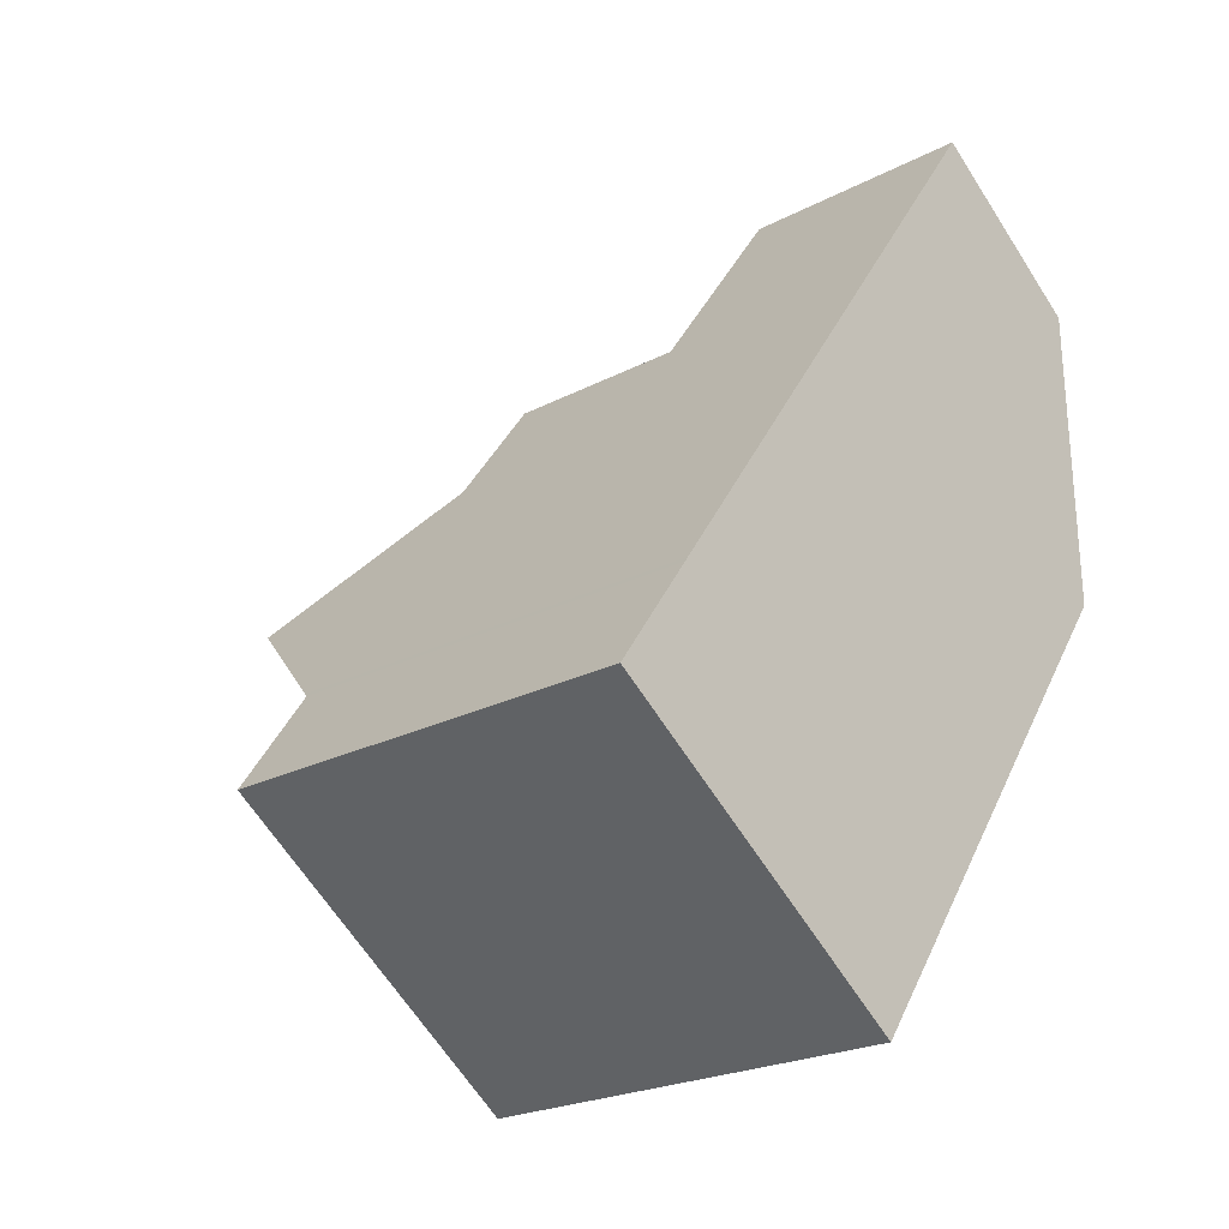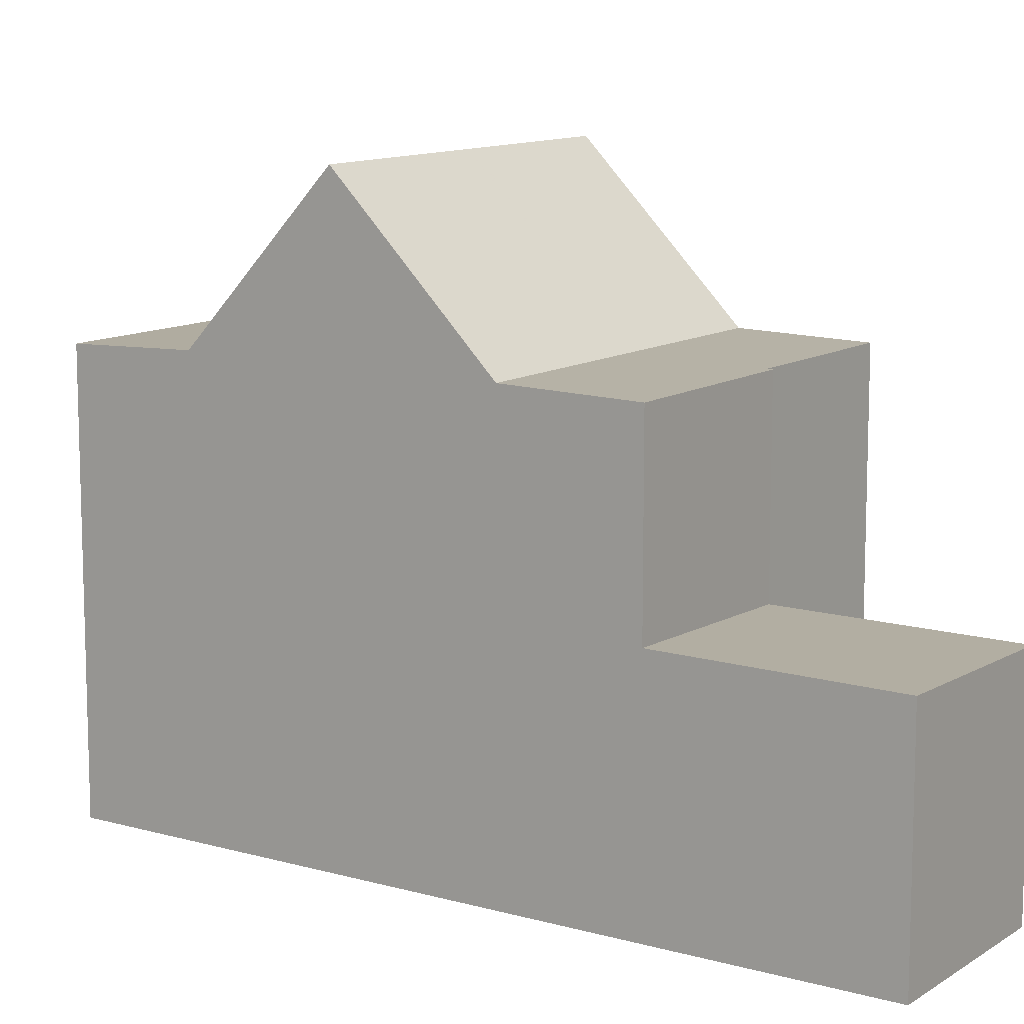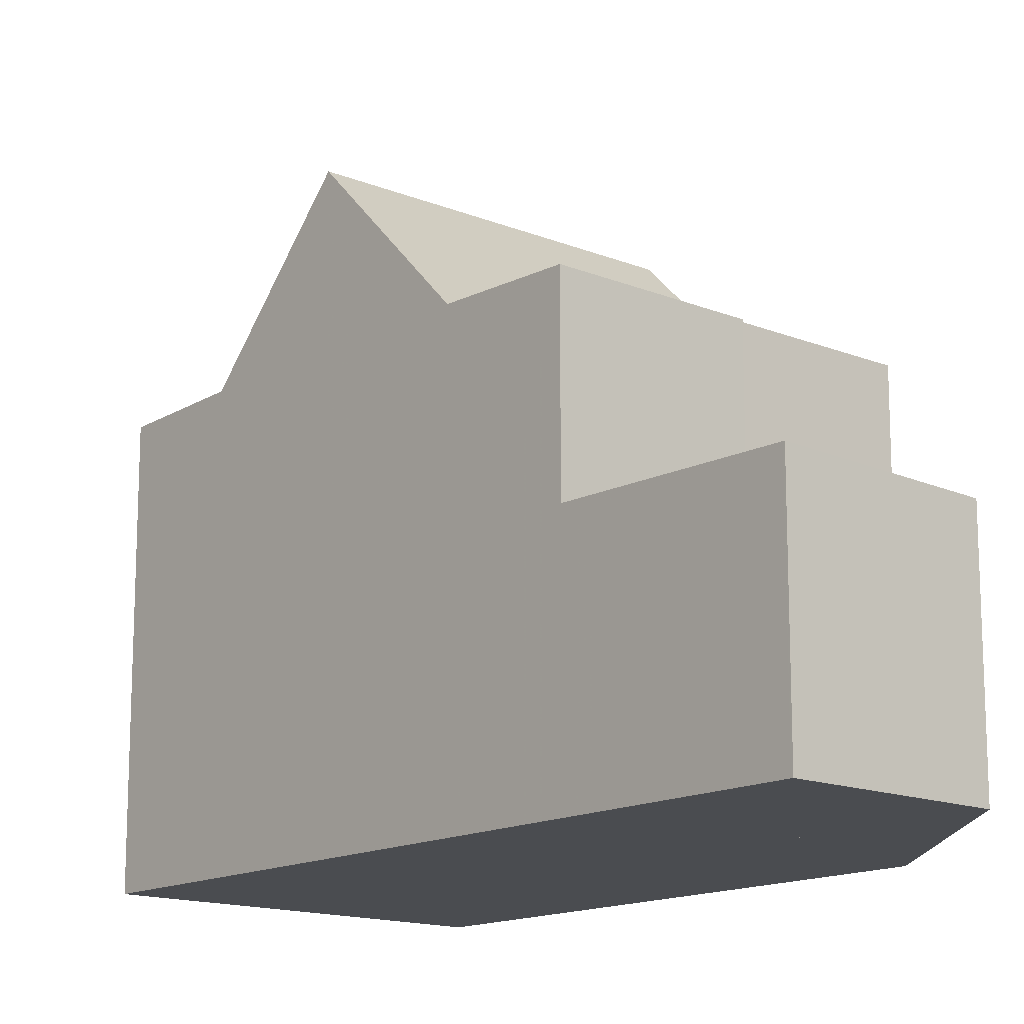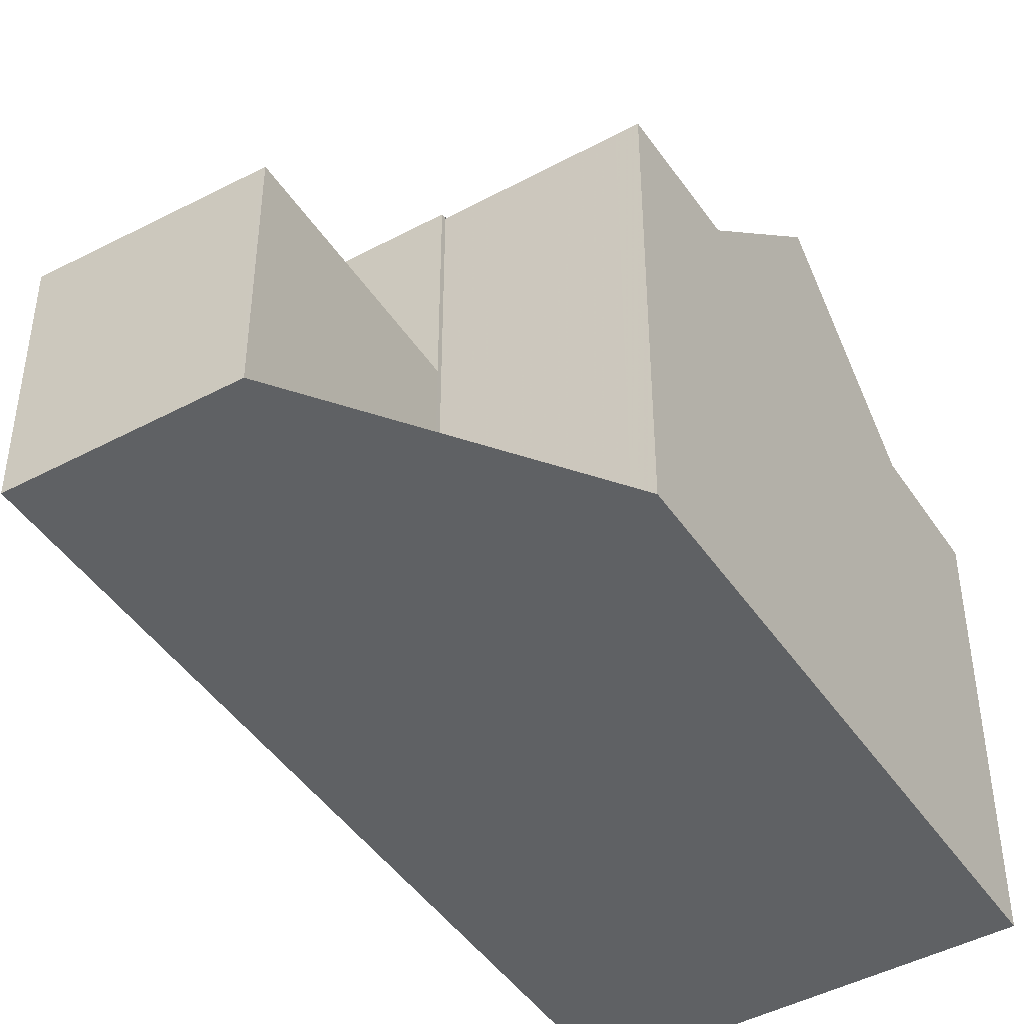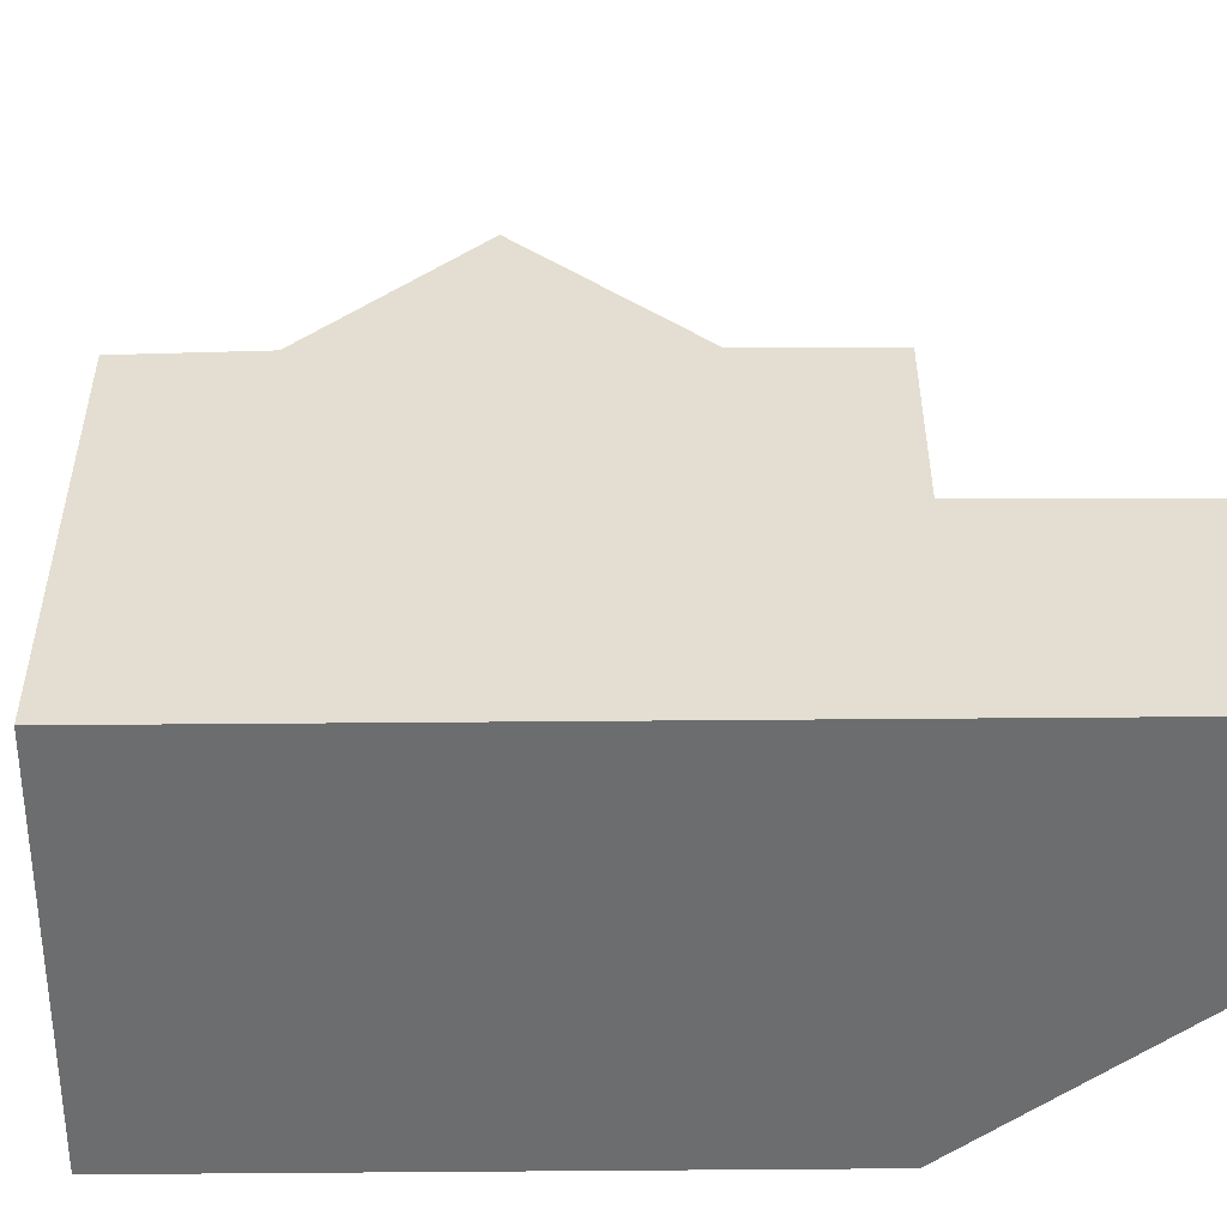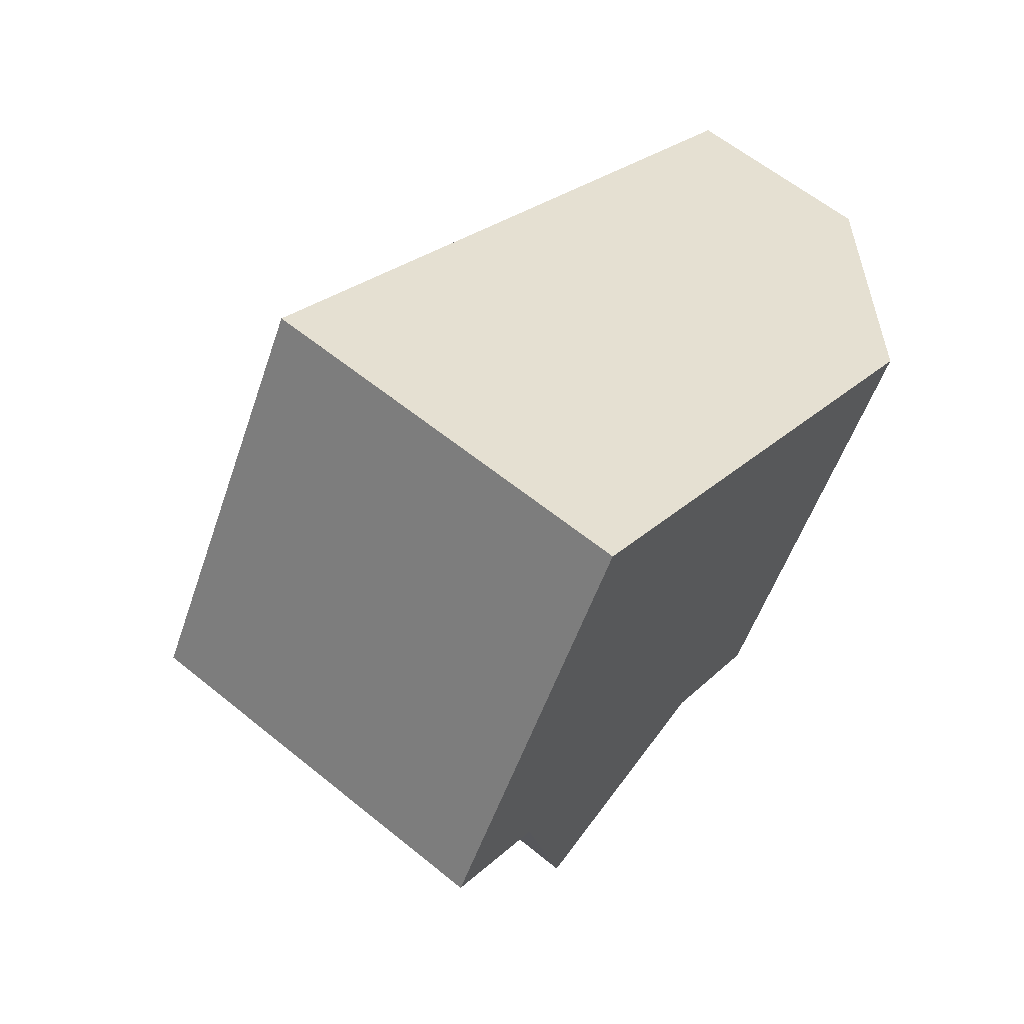
<metadata>
{"format":"obj","ext":"obj","renderer":"f3d","projection":"perspective","resolution":1024,"background":"white","views":[{"elev":-22.5,"azim":132.3,"up":"+Y"},{"elev":11.3,"azim":159.7,"up":"+Z"},{"elev":-14.8,"azim":174.5,"up":"+Z"},{"elev":-45.9,"azim":-112.6,"up":"+Z"},{"elev":-53.9,"azim":125.7,"up":"+Z"},{"elev":-53.2,"azim":161.5,"up":"+Y"}]}
</metadata>
<code>
v -696.4 -1383 5.776
v -694.4 -1381 5.773
v -692 -1389 5.76
v -687.8 -1386 5.755
v -696.3 -1379 3.108
v -694.1 -1377 3.172
v -690 -1383 7.998
v -694.2 -1386 8.015
v -688.8 -1384 5.899
v -693 -1388 5.906
v -688.8 -1385 5.815
v -693 -1388 5.819
v -694.2 -1386 8.015
v -690 -1383 7.998
v -693 -1388 5.819
v -688.8 -1385 5.815
v -695 -1381 3.133
v -692.7 -1379 3.197
v -694.5 -1381 3.98
v -692.3 -1380 3.97
v -691.2 -1381 5.808
v -695.4 -1384 5.815
v -695.4 -1384 5.815
v -691.2 -1381 5.808
v -694.5 -1381 5.772
v -692.3 -1380 5.768
v -692.7 -1387 5.819
v -691.7 -1389 5.76
v -690.9 -1386 5.817
v -689.9 -1387 5.758
v -695.3 -1384 5.963
v -691.1 -1381 5.958
v -694.5 -1381 3.142
v -692.3 -1380 3.205
v -694.4 -1381 3.145
v -692.3 -1380 3.205
v -694.5 -1381 3.142
v -692.3 -1380 5.768
v -694.5 -1381 5.772
v -693.9 -1386 8.014
v -693.9 -1386 8.014
v -692.7 -1387 5.906
v -692.7 -1387 5.819
v -695.1 -1384 5.963
v -695.2 -1384 5.815
v -695.2 -1384 5.815
v -696.2 -1383 5.776
v -694.1 -1377 3.172
v -696.3 -1379 3.108
v -693.3 -1383 5.811
v -693.2 -1383 5.961
v -693.3 -1383 5.811
v -692.1 -1384 8.006
v -694.4 -1381 5.771
v -694.9 -1380 3.136
v -696.2 -1379 3.112
v -694.4 -1381 3.145
v -694.4 -1381 3.98
v -696.2 -1379 3.112
v -694.4 -1381 5.771
v -692.1 -1384 8.006
v -690.9 -1386 5.903
v -690.9 -1386 5.817
v -694.1 -1377 3.172
v -692.7 -1379 3.197
v -688.8 -1385 5.815
v -691.2 -1381 5.958
v -691.2 -1381 5.808
v -691.2 -1381 5.808
v -690 -1383 7.998
v -692.3 -1380 5.768
v -690 -1383 7.998
v -688.8 -1385 5.899
v -688.8 -1385 5.815
v -692.3 -1380 3.97
v -692.3 -1380 3.205
v -694.1 -1377 3.172
v -692.3 -1380 5.768
v -687.8 -1386 5.755
v -692.3 -1380 3.205
v -691 -1386 5.817
v -693.3 -1383 5.961
v -693.4 -1383 5.812
v -693.4 -1383 5.812
v -692.2 -1384 8.007
v -694.4 -1381 5.773
v -696.3 -1379 3.109
v -695 -1381 3.133
v -696.3 -1379 3.109
v -694.9 -1381 3.134
v -690 -1388 5.758
v -692.2 -1384 8.007
v -691 -1386 5.903
v -691 -1386 5.817
v -690 -1388 5.759
v -691.7 -1389 5.761
v -687.8 -1386 5.757
v -689.9 -1387 5.759
v -692 -1389 5.762
v -687.8 -1386 5.757
v -696.2 -1383 5.776
v -696.4 -1383 5.776
v -696.4 -1383 -8.882e-16
v -696.2 -1383 0
v -694.5 -1381 5.772
v -694.4 -1381 5.773
v -694.4 -1381 0
v -694.5 -1381 0
v -692 -1389 5.762
v -692 -1389 5.76
v -692 -1389 0
v -692 -1389 -8.882e-16
v -687.8 -1386 5.755
v -687.8 -1386 5.755
v -687.8 -1386 -8.882e-16
v -687.8 -1386 0
v -696.3 -1379 3.109
v -696.3 -1379 3.108
v -696.3 -1379 4.441e-16
v -696.3 -1379 0
v -694.1 -1377 3.172
v -694.1 -1377 3.172
v -694.1 -1377 -4.441e-16
v -694.1 -1377 0
v -688.8 -1384 5.899
v -690 -1383 7.998
v -690 -1383 0
v -688.8 -1384 0
v -688.8 -1385 5.815
v -688.8 -1384 5.899
v -688.8 -1384 0
v -688.8 -1385 0
v -694.2 -1386 8.015
v -693 -1388 5.906
v -693 -1388 0
v -694.2 -1386 0
v -693 -1388 5.906
v -693 -1388 5.819
v -693 -1388 0
v -693 -1388 0
v -695.3 -1384 5.963
v -694.2 -1386 8.015
v -694.2 -1386 0
v -695.3 -1384 8.882e-16
v -687.8 -1386 5.757
v -688.8 -1385 5.815
v -688.8 -1385 0
v -687.8 -1386 8.882e-16
v -696.3 -1379 3.108
v -695 -1381 3.133
v -695 -1381 -4.441e-16
v -696.3 -1379 0
v -692.3 -1380 3.205
v -692.7 -1379 3.197
v -692.7 -1379 0
v -692.3 -1380 -4.441e-16
v -696.4 -1383 5.776
v -695.4 -1384 5.815
v -695.4 -1384 0
v -696.4 -1383 -8.882e-16
v -691.1 -1381 5.958
v -691.2 -1381 5.808
v -691.2 -1381 0
v -691.1 -1381 0
v -692 -1389 5.76
v -691.7 -1389 5.76
v -691.7 -1389 0
v -692 -1389 0
v -690 -1388 5.758
v -689.9 -1387 5.758
v -689.9 -1387 0
v -690 -1388 0
v -695.4 -1384 5.815
v -695.3 -1384 5.963
v -695.3 -1384 8.882e-16
v -695.4 -1384 0
v -690 -1383 7.998
v -691.1 -1381 5.958
v -691.1 -1381 0
v -690 -1383 0
v -694.9 -1381 3.134
v -694.5 -1381 3.142
v -694.5 -1381 4.441e-16
v -694.9 -1381 0
v -691.2 -1381 5.808
v -692.3 -1380 5.768
v -692.3 -1380 8.882e-16
v -691.2 -1381 0
v -694.4 -1381 5.773
v -696.2 -1383 5.776
v -696.2 -1383 0
v -694.4 -1381 -8.882e-16
v -692.7 -1379 3.197
v -694.1 -1377 3.172
v -694.1 -1377 0
v -692.7 -1379 0
v -696.3 -1379 3.108
v -696.3 -1379 3.108
v -696.3 -1379 0
v -696.3 -1379 4.441e-16
v -694.1 -1377 3.172
v -696.2 -1379 3.112
v -696.2 -1379 0
v -694.1 -1377 4.441e-16
v -694.1 -1377 3.172
v -694.1 -1377 3.172
v -694.1 -1377 4.441e-16
v -694.1 -1377 -4.441e-16
v -689.9 -1387 5.758
v -687.8 -1386 5.755
v -687.8 -1386 0
v -689.9 -1387 0
v -694.4 -1381 5.773
v -694.4 -1381 5.773
v -694.4 -1381 -8.882e-16
v -694.4 -1381 0
v -696.2 -1379 3.112
v -696.3 -1379 3.109
v -696.3 -1379 0
v -696.2 -1379 0
v -695 -1381 3.133
v -694.9 -1381 3.134
v -694.9 -1381 0
v -695 -1381 -4.441e-16
v -691.7 -1389 5.76
v -690 -1388 5.758
v -690 -1388 0
v -691.7 -1389 0
v -693 -1388 5.819
v -692 -1389 5.762
v -692 -1389 -8.882e-16
v -693 -1388 0
v -687.8 -1386 5.755
v -687.8 -1386 5.757
v -687.8 -1386 8.882e-16
v -687.8 -1386 -8.882e-16
v -692 -1389 0
v -696.4 -1383 0
v -694.4 -1381 0
v -696.3 -1379 0
v -694.1 -1377 0
v -687.8 -1386 0
f 99 15 27 96
f 76 57 58 75
f 42 10 8 41
f 43 12 10 42
f 40 13 31 44
f 64 56 59 77
f 75 58 60 78
f 95 81 29 98
f 97 66 16 100
f 44 31 23 45
f 80 35 55 65
f 46 22 1 47
f 85 53 62 93
f 93 62 63 94
f 82 51 61 92
f 83 50 51 82
f 86 2 39 54 52 84
f 65 55 56 64
f 68 24 32 67
f 71 38 21 69
f 88 17 49 87
f 57 37 19 58
f 87 49 5 89
f 58 19 25 60
f 90 17 88
f 70 7 9 73
f 73 9 11 74
f 67 32 14 72
f 64 48 18 65
f 67 51 50 68
f 69 52 54 71
f 73 62 53 70
f 74 63 62 73
f 72 61 51 67
f 75 20 36 76
f 77 6 48 64
f 78 26 20 75
f 98 29 66 97
f 65 18 34 80
f 82 44 45 83
f 84 46 47 86
f 87 56 55 88
f 89 59 56 87
f 88 55 35 33 90
f 96 27 81 95
f 93 42 41 85
f 94 43 42 93
f 92 40 44 82
f 95 91 28 96
f 97 79 30 98
f 96 28 3 99
f 98 30 91 95
f 100 4 79 97
f 102 103 104 101
f 106 107 108 105
f 110 111 112 109
f 114 115 116 113
f 118 119 120 117
f 122 123 124 121
f 126 127 128 125
f 130 131 132 129
f 134 135 136 133
f 138 139 140 137
f 142 143 144 141
f 146 147 148 145
f 150 151 152 149
f 154 155 156 153
f 158 159 160 157
f 162 163 164 161
f 166 167 168 165
f 170 171 172 169
f 174 175 176 173
f 178 179 180 177
f 182 183 184 181
f 186 187 188 185
f 190 191 192 189
f 194 195 196 193
f 198 199 200 197
f 202 203 204 201
f 206 207 208 205
f 210 211 212 209
f 214 215 216 213
f 218 219 220 217
f 222 223 224 221
f 226 227 228 225
f 230 231 232 229
f 234 235 236 233
f 238 239 240 241 242 237

</code>
